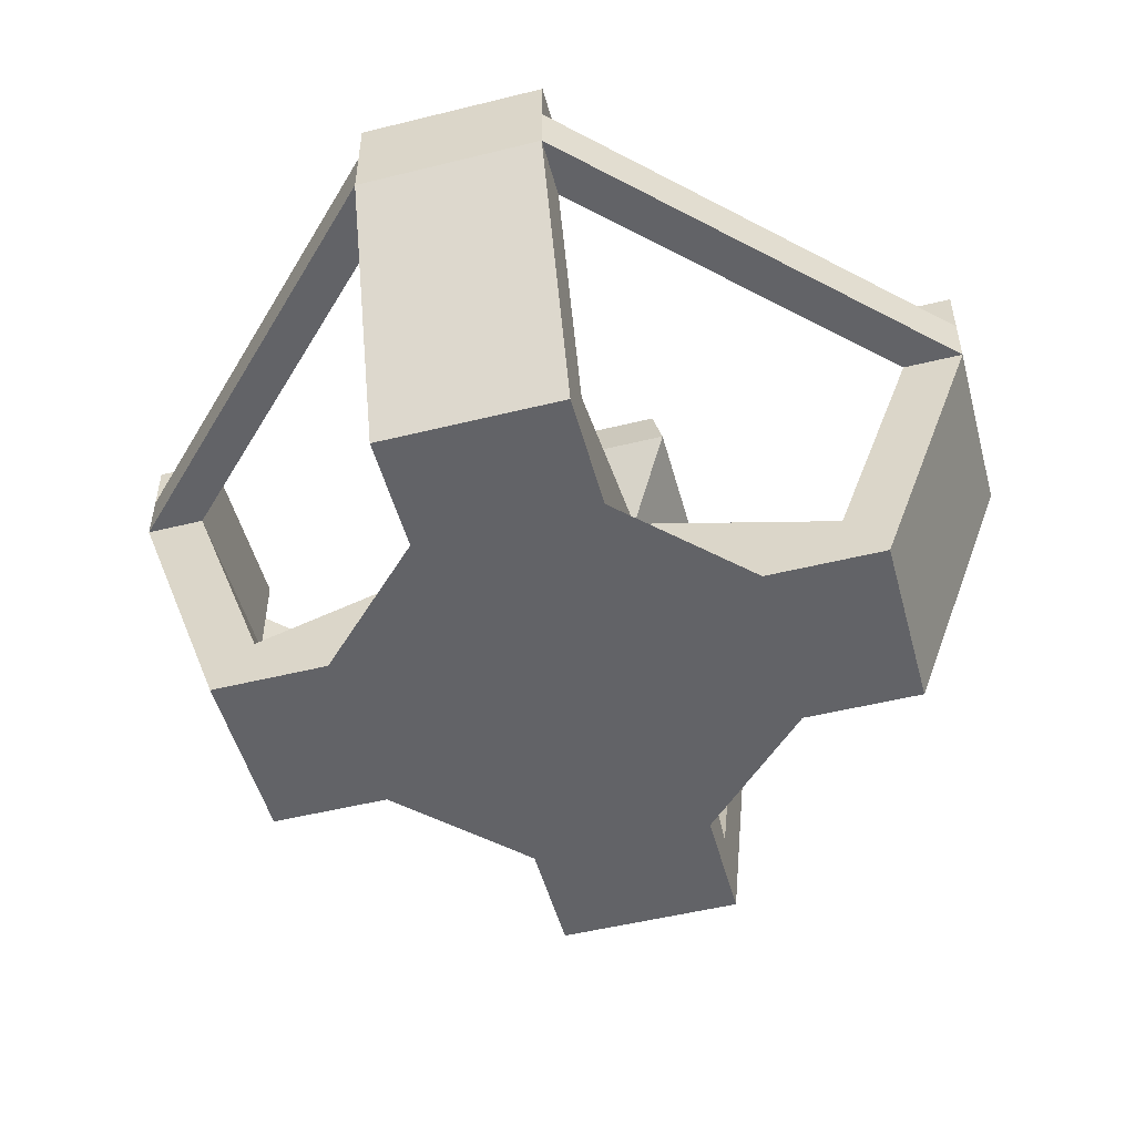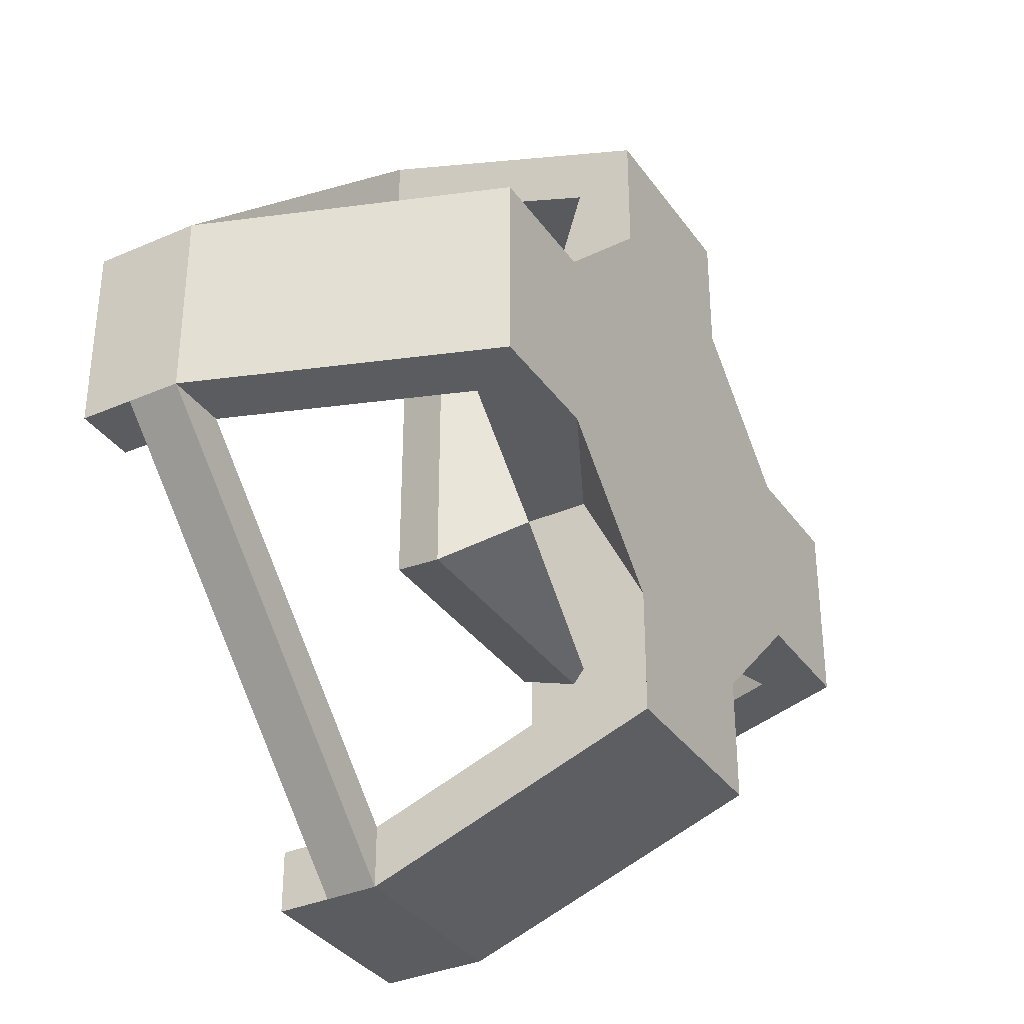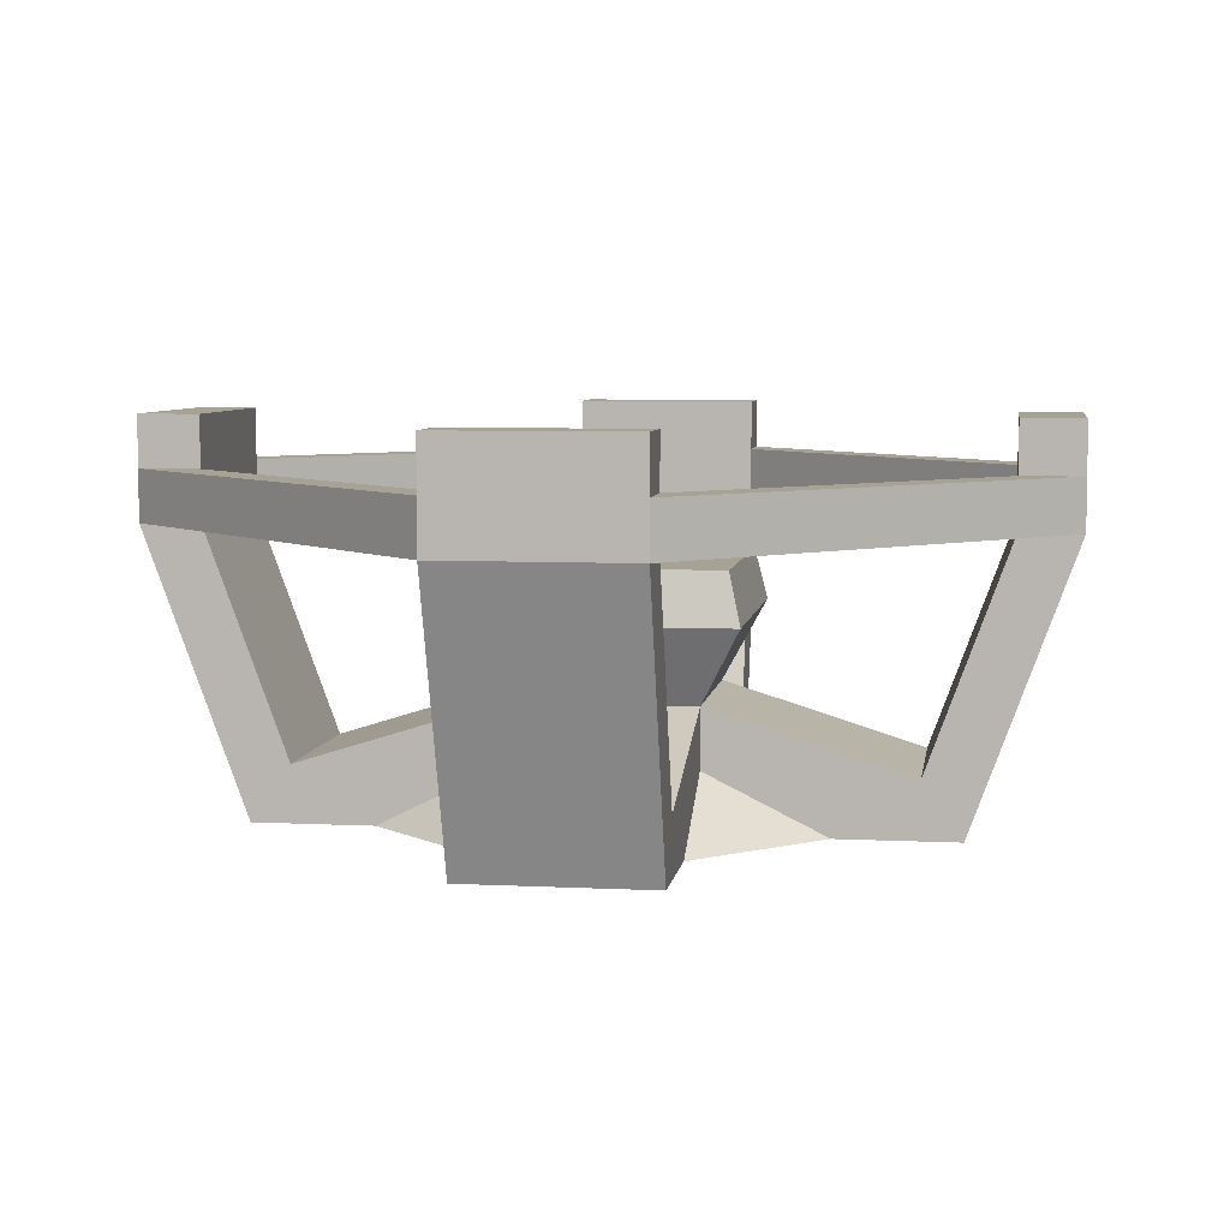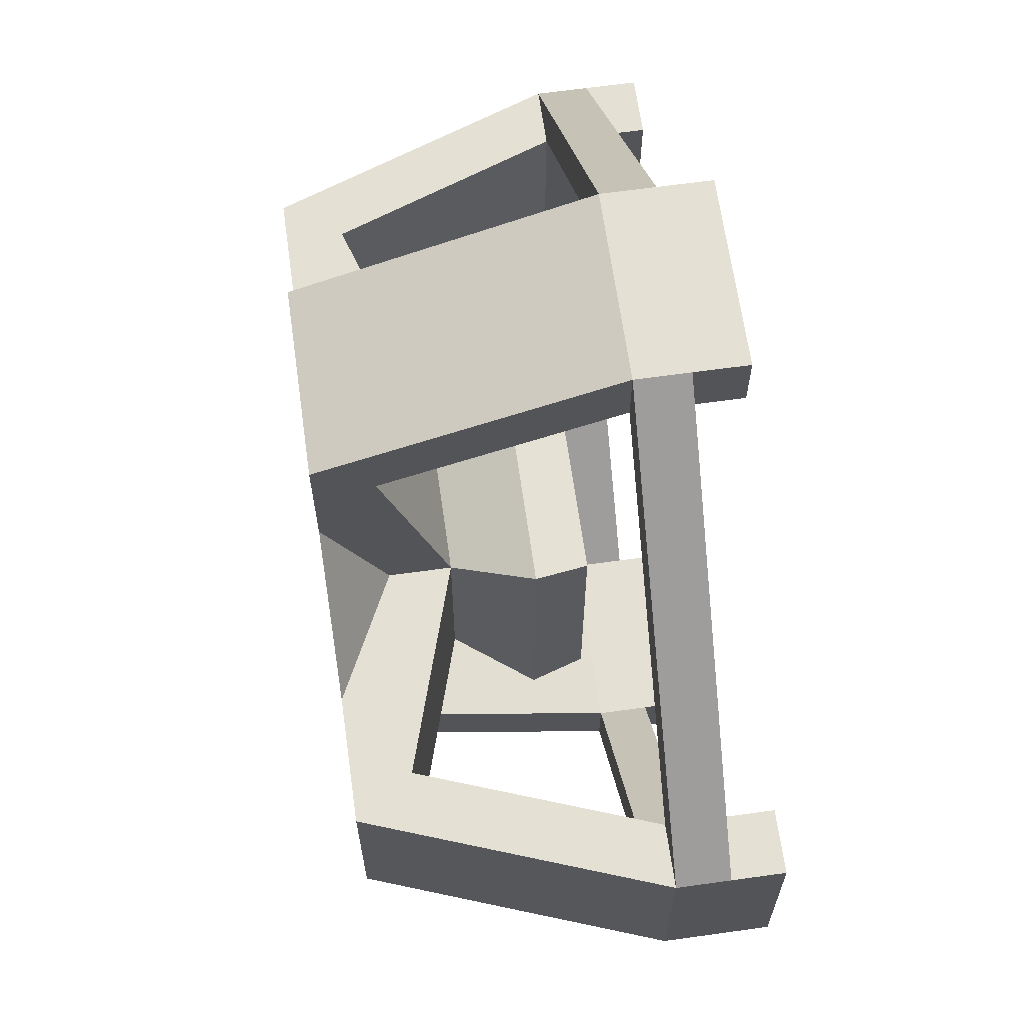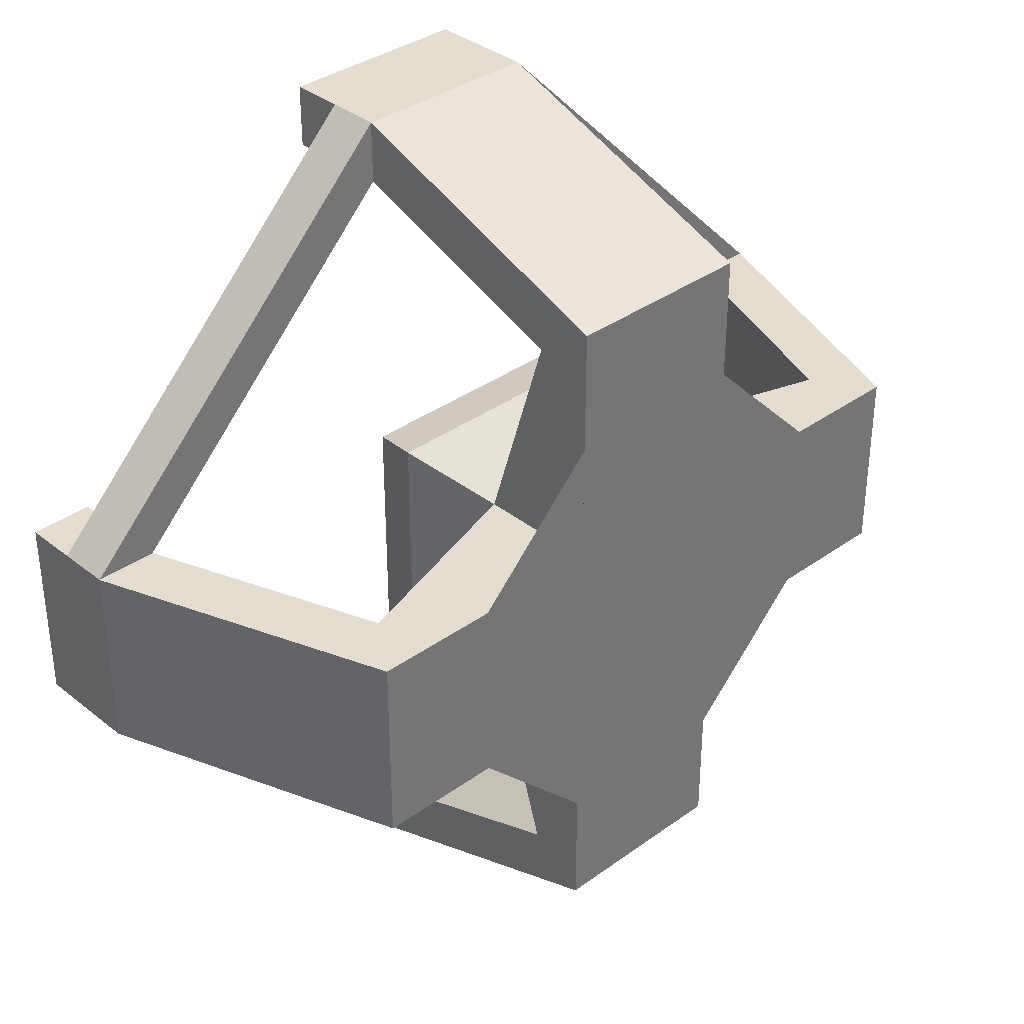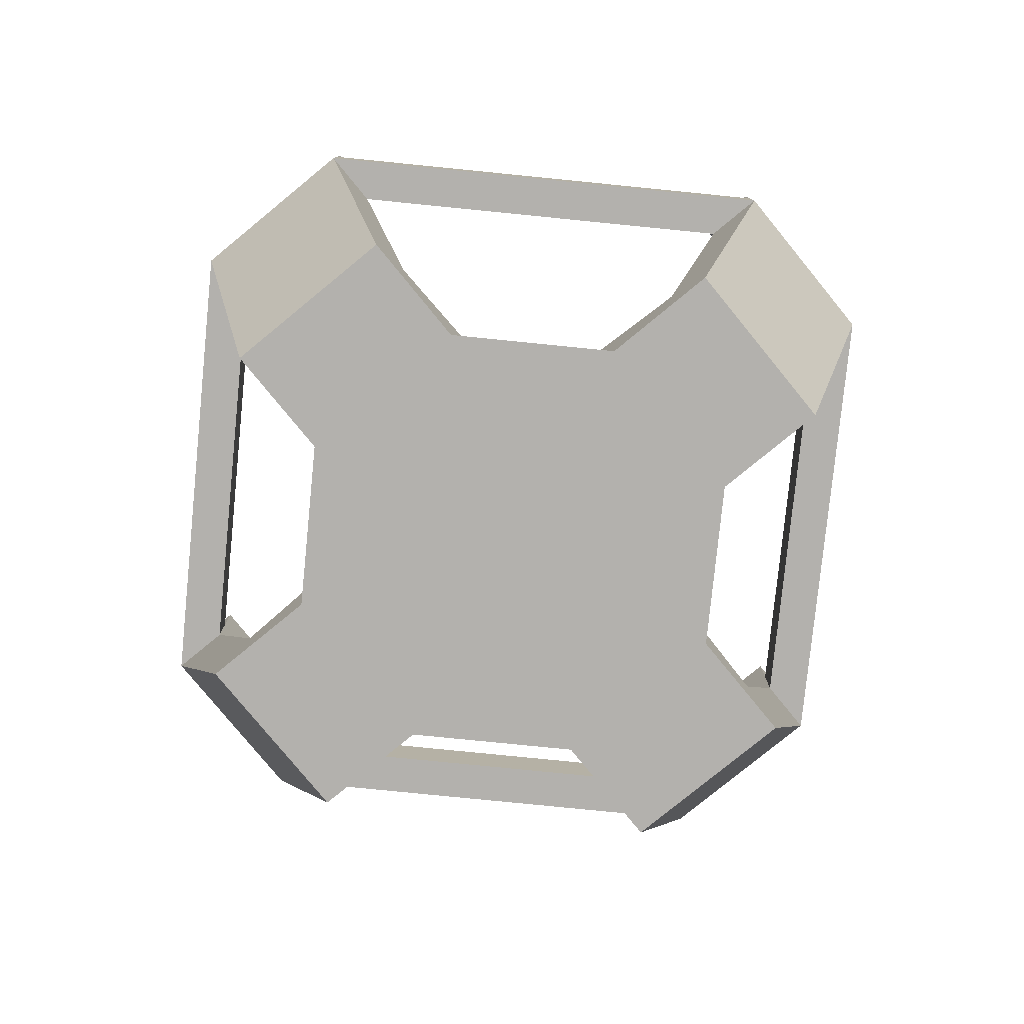
<metadata>
{"format":"obj","ext":"obj","renderer":"f3d","projection":"perspective","resolution":1024,"background":"white","views":[{"elev":-51.0,"azim":15.1,"up":"+Y"},{"elev":-34.8,"azim":-59.8,"up":"+Z"},{"elev":6.3,"azim":-171.5,"up":"+Y"},{"elev":65.2,"azim":82.0,"up":"+Z"},{"elev":35.6,"azim":-43.6,"up":"+Z"},{"elev":-79.2,"azim":39.3,"up":"+Y"}]}
</metadata>
<code>
g fireBasket
v 0.02895 0 -0.0666
v 0.0666 0 -0.02895
v 0.02895 0.01866 -0.02895
v -0.02895 0.01866 0.02895
v -0.02895 0 0.0666
v -0.0666 0 0.02895
v 0.02895 0.01866 0.02895
v 0.0666 0 0.02895
v 0.02895 0 0.0666
v -0.02895 0 -0.0666
v -0.02895 0.01866 -0.02895
v -0.0666 0 -0.02895
v 0.02895 0.088 -0.1366
v 0.02895 0 -0.1042
v 0.02895 0.088 -0.1177
v 0.02895 0.0177 -0.09189
v 0.02895 0.03732 -0.02895
v 0.1366 0.088 -0.02895
v 0.1177 0.088 -0.02895
v -0.02895 0.03732 0.02895
v -0.02895 0.0177 0.09189
v -0.02895 0 0.1042
v -0.02895 0.088 0.1177
v -0.02895 0.088 0.1366
v 0.1177 0.088 0.02895
v 0.1366 0.088 0.02895
v 0.09189 0.0177 0.02895
v 0.1042 0 0.02895
v 0.02895 0.03732 0.02895
v 0.1042 0 -0.02895
v 0.09189 0.0177 -0.02895
v -0.1042 0 0.02895
v -0.09189 0.0177 0.02895
v -0.1366 0.088 0.02895
v -0.1177 0.088 0.02895
v 0.02895 0.0177 0.09189
v 0.02895 0 0.1042
v 0.02895 0.088 0.1177
v 0.02895 0.088 0.1366
v -0.1177 0.088 -0.02895
v -0.1366 0.088 -0.02895
v -0.09189 0.0177 -0.02895
v -0.1042 0 -0.02895
v -0.02895 0.03732 -0.02895
v -0.1366 0.104 0.02895
v -0.02895 0.104 0.1366
v -0.1177 0.104 0.02895
v -0.02895 0.104 0.1177
v -0.02895 0 -0.1042
v -0.02895 0.088 -0.1366
v -0.02895 0.0177 -0.09189
v -0.02895 0.088 -0.1177
v 0.1366 0.12 -0.02895
v 0.1366 0.12 0.02895
v 0.1177 0.12 -0.02895
v 0.1177 0.12 0.02895
v 0.02895 0.104 -0.1177
v -0.02895 0.104 -0.1177
v 0.02895 0.12 -0.1177
v -0.02895 0.12 -0.1177
v 0.04169 0.06132 0.04169
v -0.04169 0.06132 0.04169
v 0.03794 0.07732 0.03794
v -0.03794 0.07732 0.03794
v -0.04169 0.06132 -0.04169
v -0.03794 0.07732 -0.03794
v 0.04169 0.06132 -0.04169
v 0.03794 0.07732 -0.03794
v 0.1177 0.104 -0.02895
v 0.1177 0.104 0.02895
v 0.1366 0.104 -0.02895
v -0.02895 0.104 -0.1366
v -0.02895 0.12 -0.1366
v 0.02895 0.12 0.1177
v 0.02895 0.104 0.1177
v 0.02895 0.12 0.1366
v 0.02895 0.104 0.1366
v 0.02895 0.104 -0.1366
v 0.02895 0.12 -0.1366
v -0.02895 0.12 0.1366
v 0.1366 0.104 0.02895
v -0.1366 0.104 -0.02895
v -0.1366 0.12 -0.02895
v -0.1366 0.12 0.02895
v -0.02895 0.12 0.1177
v -0.1177 0.12 -0.02895
v -0.1177 0.104 -0.02895
v -0.1177 0.12 0.02895
f 3 2 1
f 6 5 4
f 9 8 7
f 12 11 10
f 15 14 13
f 14 15 16
f 14 16 1
f 1 16 17
f 1 17 3
f 19 13 18
f 13 19 15
f 5 20 4
f 20 5 21
f 21 5 22
f 21 22 23
f 23 22 24
f 27 26 25
f 27 28 26
f 28 27 8
f 27 7 8
f 7 27 29
f 3 30 2
f 30 3 31
f 31 3 17
f 31 18 30
f 18 31 19
f 4 32 6
f 32 4 33
f 33 4 20
f 33 34 32
f 34 33 35
f 36 7 29
f 7 36 9
f 9 36 37
f 37 36 38
f 37 38 39
f 42 41 40
f 42 43 41
f 43 42 12
f 42 11 12
f 11 42 44
f 24 45 34
f 45 24 46
f 48 35 47
f 35 48 23
f 50 14 49
f 14 50 13
f 17 27 31
f 27 17 29
f 23 36 21
f 36 23 38
f 51 17 16
f 17 51 44
f 20 36 29
f 36 20 21
f 15 51 16
f 51 15 52
f 35 42 40
f 42 35 33
f 42 20 44
f 20 42 33
f 32 41 43
f 41 32 34
f 39 22 37
f 22 39 24
f 26 30 18
f 30 26 28
f 27 19 31
f 19 27 25
f 55 54 53
f 54 55 56
f 57 52 15
f 52 57 58
f 58 57 59
f 58 59 60
f 63 62 61
f 62 63 64
f 62 66 65
f 66 62 64
f 65 17 44
f 17 65 67
f 66 67 65
f 67 66 68
f 68 61 67
f 61 68 63
f 44 62 65
f 62 44 20
f 25 69 19
f 69 25 55
f 55 25 56
f 56 25 70
f 55 71 69
f 71 55 53
f 58 73 72
f 73 58 60
f 76 75 74
f 75 76 77
f 72 13 50
f 13 72 78
f 78 72 73
f 78 73 79
f 77 24 39
f 24 77 46
f 46 77 76
f 46 76 80
f 54 71 53
f 71 54 18
f 18 54 26
f 26 54 81
f 34 82 41
f 82 34 83
f 83 34 84
f 84 34 45
f 59 78 79
f 78 59 57
f 61 20 29
f 20 61 62
f 85 76 74
f 76 85 80
f 73 59 79
f 59 73 60
f 48 38 23
f 38 48 75
f 75 48 85
f 75 85 74
f 88 87 86
f 87 88 40
f 40 88 35
f 35 88 47
f 54 70 81
f 70 54 56
f 83 88 86
f 88 83 84
f 61 17 67
f 17 61 29
f 66 63 68
f 63 66 64
f 78 69 71
f 69 78 57
f 69 15 19
f 15 69 57
f 82 58 72
f 58 82 87
f 82 50 41
f 50 82 72
f 58 40 52
f 40 58 87
f 83 87 82
f 87 83 86
f 34 23 24
f 23 34 35
f 88 45 47
f 45 88 84
f 78 18 13
f 18 78 71
f 70 77 81
f 77 70 75
f 77 26 81
f 26 77 39
f 39 25 26
f 25 39 38
f 47 46 48
f 46 47 45
f 40 50 52
f 50 40 41
f 38 70 25
f 70 38 75
f 46 85 48
f 85 46 80
f 49 52 50
f 52 49 51
f 51 49 10
f 51 10 44
f 44 10 11
f 12 32 43
f 12 6 32
f 10 6 12
f 6 10 5
f 49 5 10
f 49 22 5
f 14 22 49
f 1 22 14
f 9 22 1
f 22 9 37
f 2 9 1
f 2 8 9
f 30 8 2
f 8 30 28

</code>
